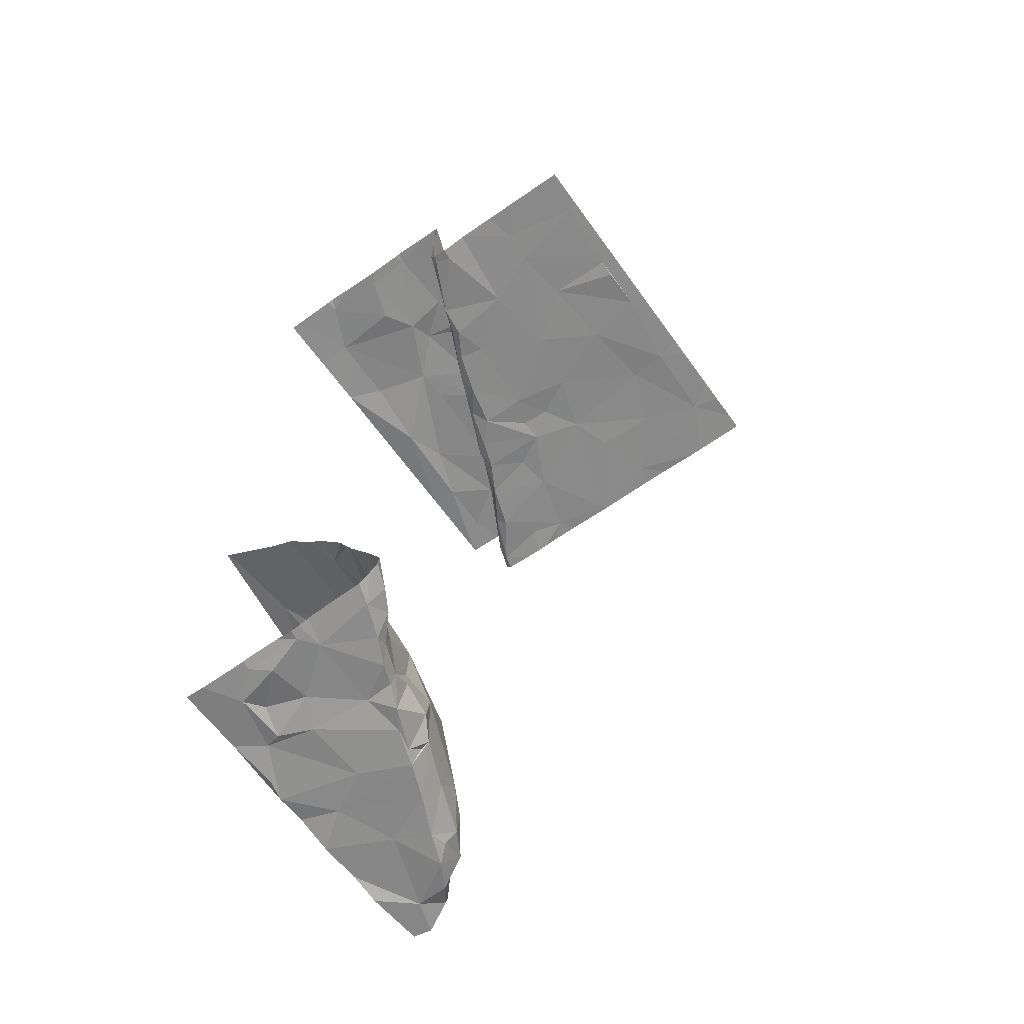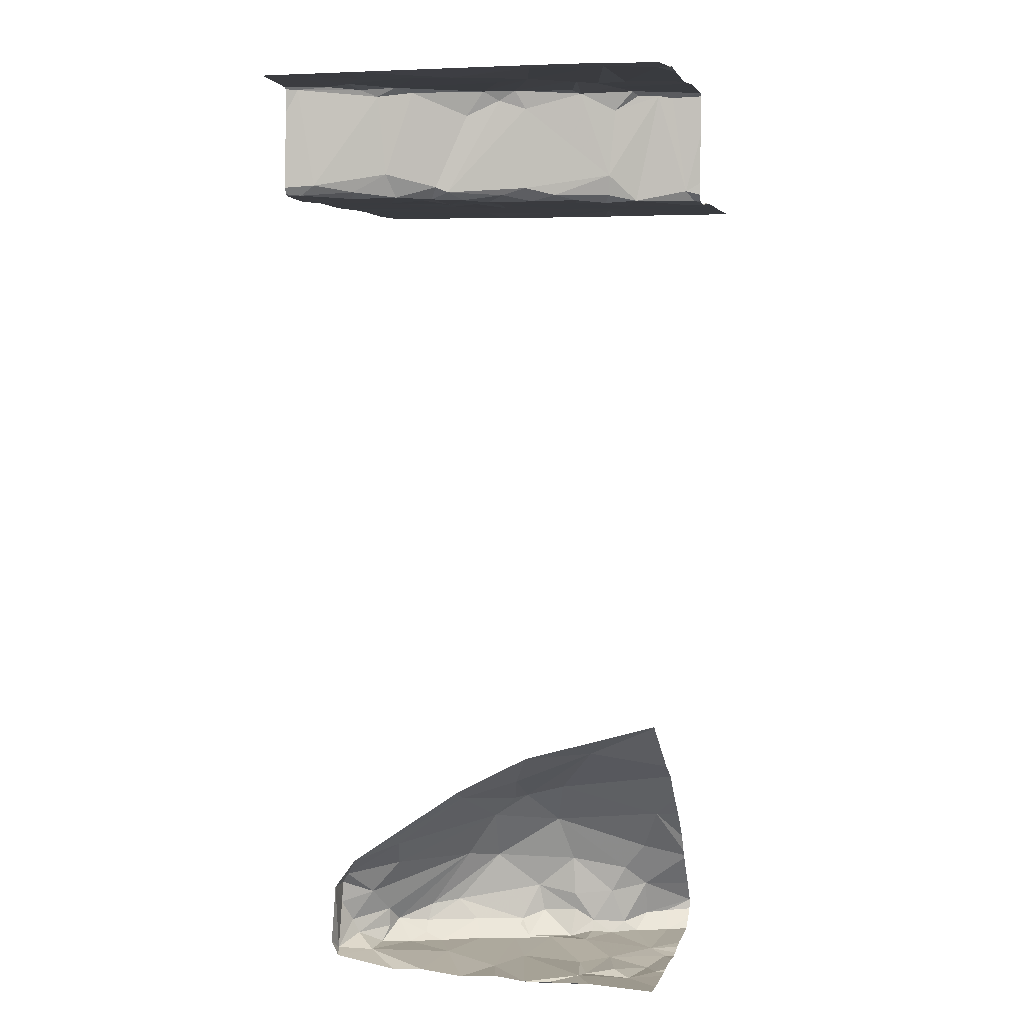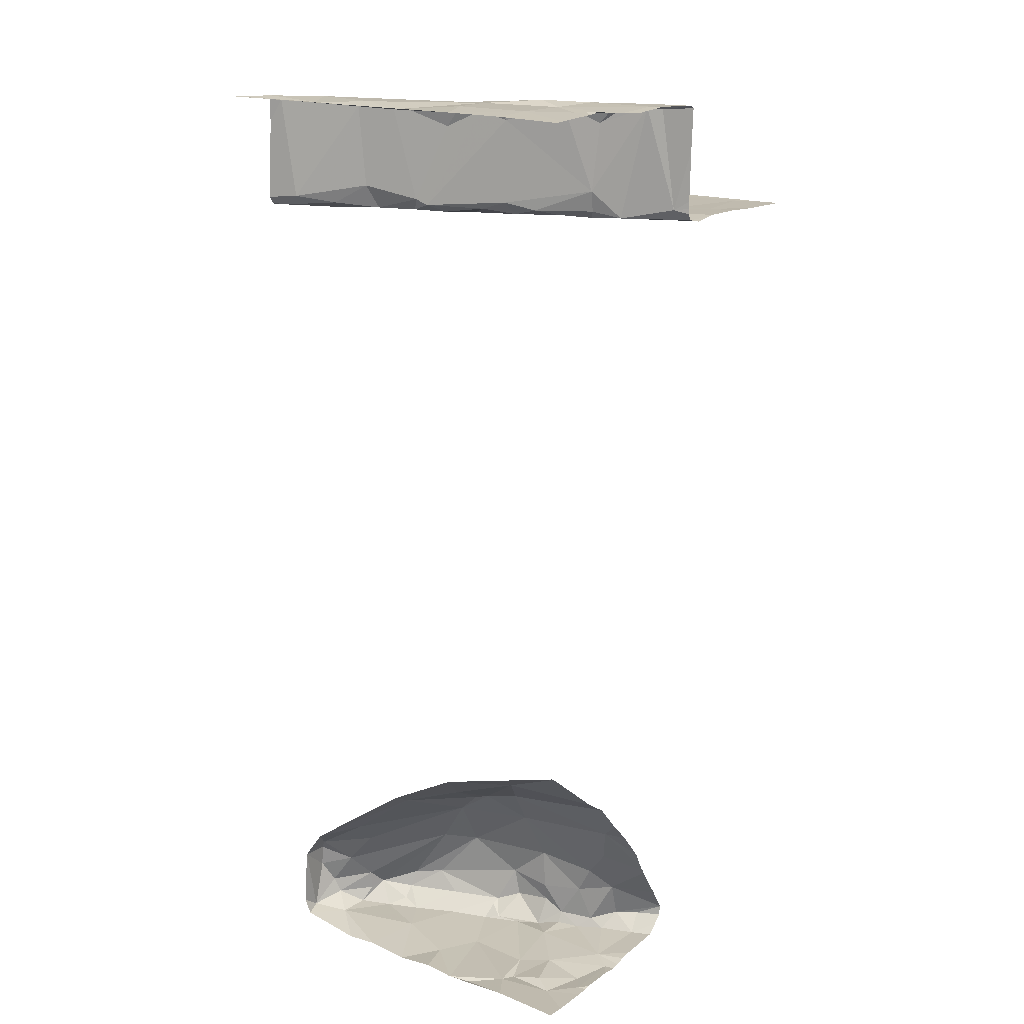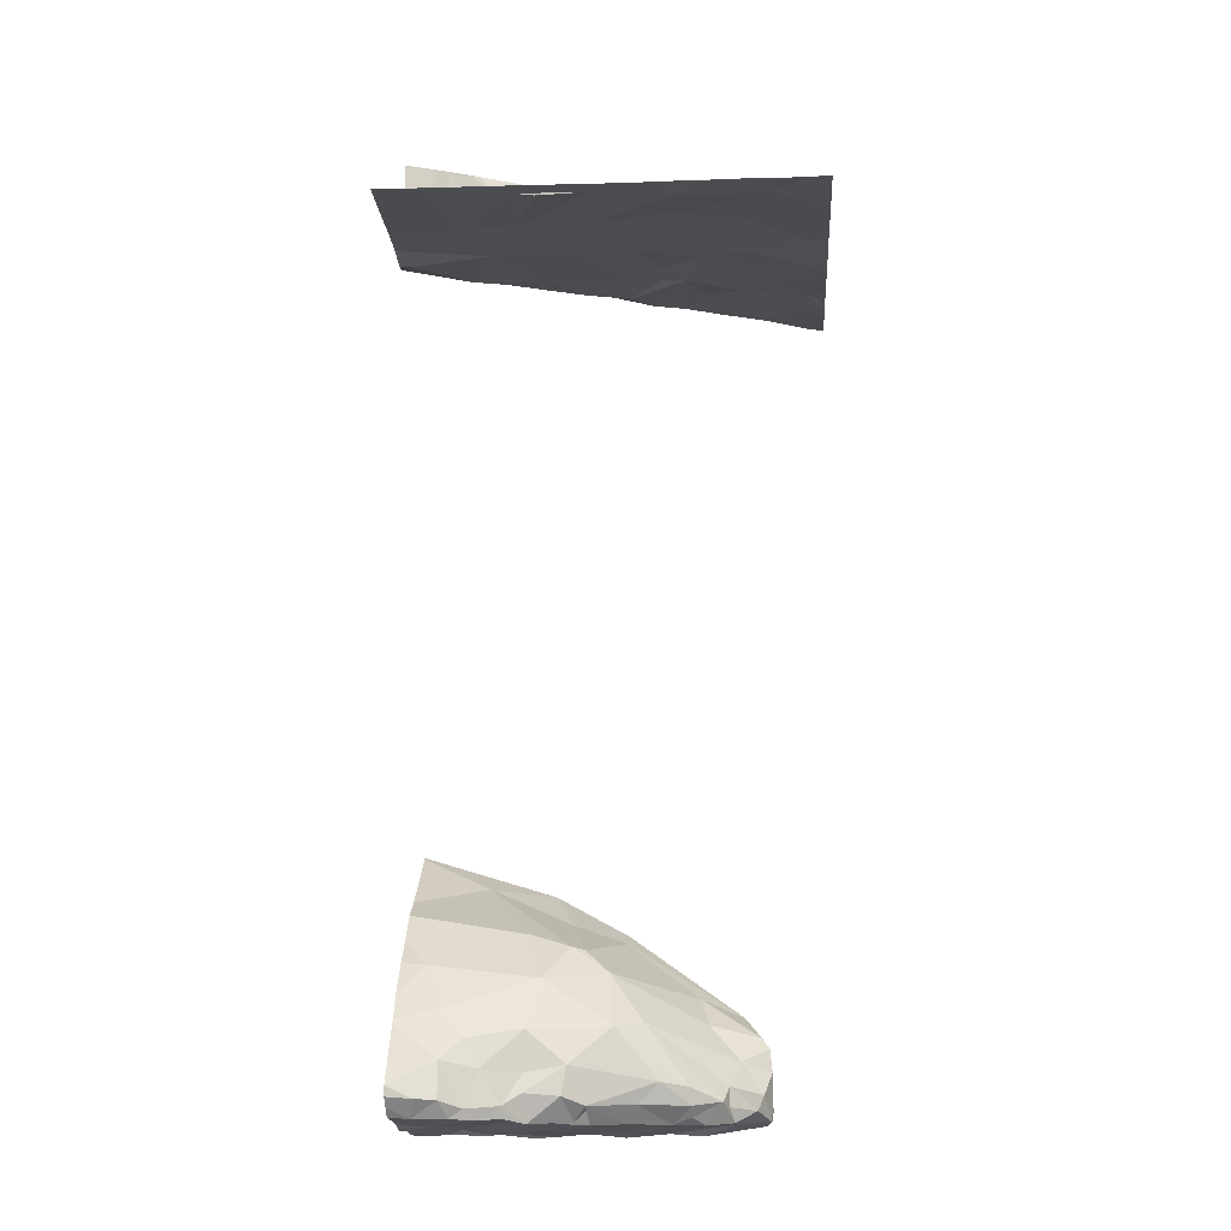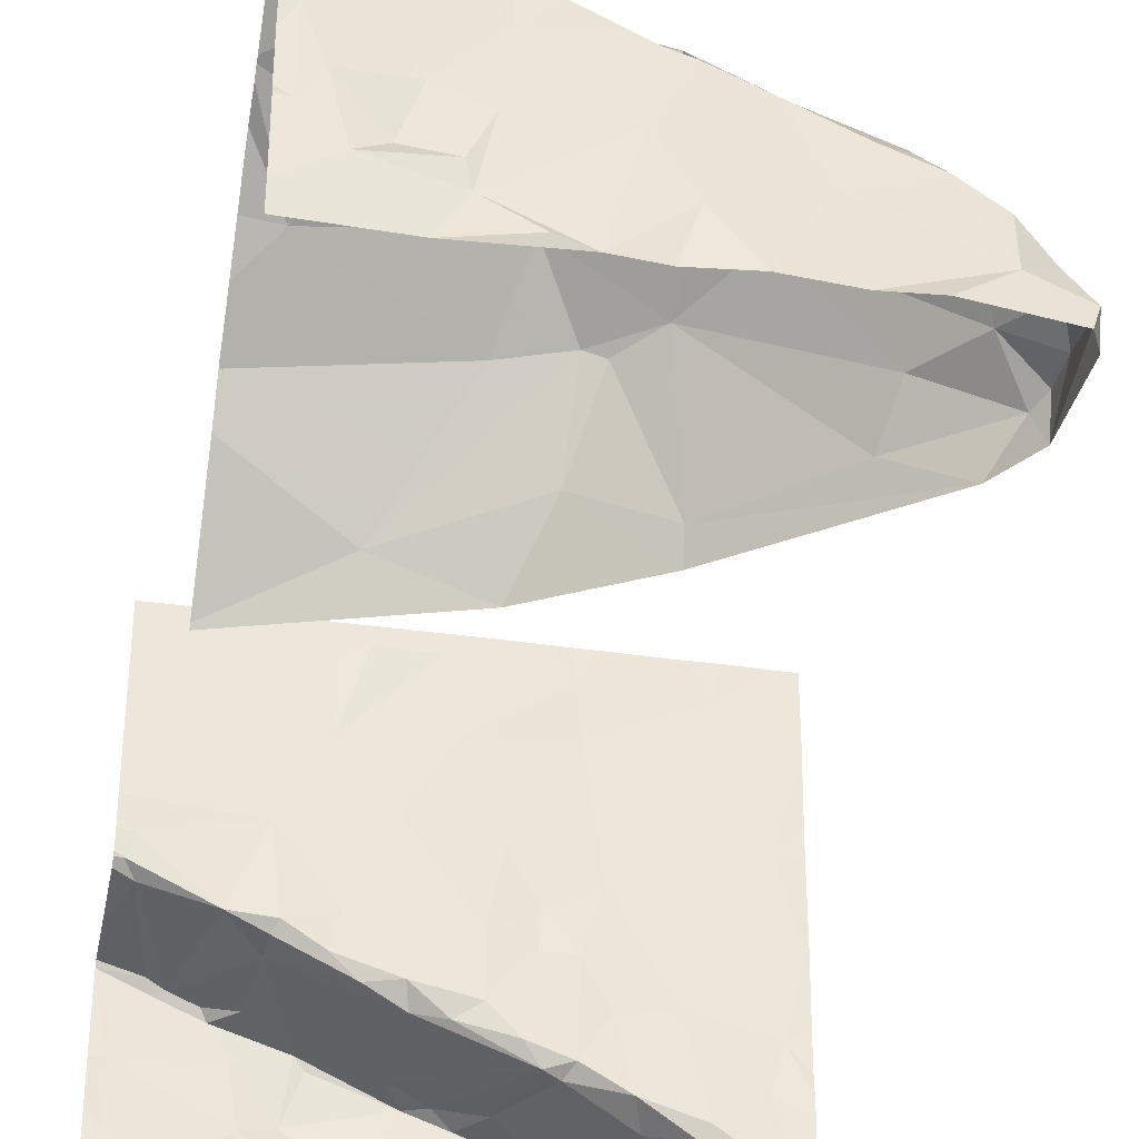
<metadata>
{"format":"obj","ext":"obj","renderer":"f3d","projection":"perspective","resolution":1024,"background":"white","views":[{"elev":-63.6,"azim":125.6,"up":"+Z"},{"elev":5.8,"azim":15.5,"up":"+Z"},{"elev":17.7,"azim":36.4,"up":"+Z"},{"elev":-16.0,"azim":-176.3,"up":"+Z"},{"elev":-38.3,"azim":169.7,"up":"+Y"}]}
</metadata>
<code>
v -125 253.2 484
v -125 253 484
v -125.1 253.2 483.8
v -124.7 253.2 483.3
v -124.4 253 483.2
v -125 253 483.3
v -125.1 253.1 483.3
v -125.1 253 483.5
v -125.7 253 491.8
v -124.8 253.2 491.8
v -124.8 253 491.8
v -124.8 253 484.3
v -124.1 253 483.3
v -123.7 253 483.2
v -123.9 253.3 491.8
v -123 253 491.8
v -123.8 253.1 484.9
v -123.8 253 485
v -123.5 253.3 483.2
v -123.4 253 483.3
v -122.5 253.2 485.4
v -123.1 253 485.4
v -123.3 253.4 485.1
v -122.5 253 491.8
v -123.1 253 483.2
v -122.5 253 483.3
v -122.6 253.2 483.3
v -122.2 253.3 483.2
v -122.9 253 483.2
v -122.5 253.3 491.9
v -124.4 253.2 484.4
v -125 253.2 484.1
v -125.4 253.2 491.8
v -121.9 253.6 483.2
v -121.9 253.6 483.2
v -122 253.5 491.9
v -123.2 253.3 491.9
v -123.3 253.7 483.2
v -124.5 253.4 484.2
v -123.7 253.9 484.6
v -124 253.5 483.3
v -125 253.3 483.6
v -124.8 253.4 483.9
v -125.1 253.6 491.8
v -124.9 253.4 483.4
v -121.9 253.8 485.1
v -121.9 253.5 491.8
v -123 253.9 484.9
v -121.9 253.6 483.2
v -122.3 253.4 483.3
v -122.1 253.7 483.2
v -122.6 253.4 483.2
v -122.5 253.8 483.3
v -123.3 253.9 484.8
v -123.4 253.8 484.8
v -123.3 253.9 491.8
v -124.7 253.6 483.6
v -124 254 484.1
v -124.5 253.7 483.3
v -124.3 253.4 491.8
v -125.5 253.6 490.7
v -124.7 253.5 483.3
v -125.3 253.7 491.8
v -121.9 253 491.8
v -125.6 253.6 491.8
v -122 254.1 483.2
v -122.4 254 491.8
v -122.7 253.6 483.2
v -122.8 254.2 483.3
v -123.8 253.9 483.3
v -123.5 254.1 483.3
v -123.6 253.9 491.8
v -123.2 254.2 483.3
v -124.6 253.7 483.5
v -124.2 253.8 483.3
v -124.3 254 483.6
v -124.4 253.8 483.3
v -124.9 253.9 491.7
v -124.8 253.9 491
v -124.7 253.9 491.8
v -124.4 253.9 483.4
v -124.7 253.6 483.4
v -121.9 253.3 491.8
v -125.4 253.6 490.8
v -125.1 253.8 490.8
v -124.7 254 490.7
v -125 253.8 491.8
v -125.1 253.9 490.7
v -125.4 254.1 490.7
v -121.9 253.1 491.8
v -122.1 254.2 483.3
v -122.1 254.2 484.6
v -123.1 254.2 484.5
v -123.9 254.3 491.8
v -124.1 254.1 483.6
v -123.9 254.1 483.4
v -124.5 254 491.8
v -125.5 254.4 490.7
v -122 254.1 491.8
v -125.5 256.9 490.7
v -122.6 254.5 483.7
v -123 254.4 483.7
v -123 254.4 484.1
v -122.7 254.2 491.8
v -122.5 254.5 484
v -122.1 254.7 483.3
v -122.6 254.5 483.3
v -122.2 254.4 484.2
v -122 254.6 491.8
v -123 254.3 483.3
v -122.8 254.5 483.4
v -122.8 254.4 483.3
v -122.9 254.3 491.9
v -122.6 254.6 491.8
v -123.3 254.4 483.7
v -123.7 254.2 484.1
v -123.5 254.3 483.4
v -123.3 254.4 483.5
v -123.1 254.6 491.8
v -123.5 254.2 483.4
v -123.4 254.1 483.3
v -123.8 254.4 491.7
v -124.2 254.1 490.8
v -123.5 254.5 491.6
v -124.1 254.3 491.5
v -123.6 254.4 491.8
v -123 254.4 483.5
v -123.9 254.5 490.7
v -123.7 254.4 490.8
v -123.5 254.4 490.8
v -123.5 254.6 490.7
v -125 254.6 490.7
v -124.6 254.5 490.7
v -124.3 254.1 490.8
v -124.1 254.3 490.7
v -124.4 254.2 490.7
v -124.4 254.8 490.7
v -121.9 253.5 483.2
v -121.9 253.6 485.3
v -122.3 254.6 483.8
v -121.9 256.9 490.7
v -125.7 256.9 490.7
v -123.1 256.9 490.7
v -122.5 254.6 483.4
v -122.4 254.6 483.3
v -122.3 254.7 483.4
v -123 254.7 491.8
v -122.7 254.8 491
v -122.7 254.8 491.6
v -123.2 254.6 490.8
v -123.9 254.9 490.7
v -123.1 254.7 490.7
v -122.7 254.8 490.8
v -124.2 254.8 490.7
v -125.7 255 490.7
v -122.1 254.9 483.4
v -124.3 256.9 490.7
v -123.7 256.9 490.7
v -122.3 255 491.8
v -122.5 254.9 491.8
v -122 255.1 490.8
v -122.5 254.9 490.7
v -123.1 255 490.7
v -122.8 254.9 490.7
v -122.5 254.9 491.8
v -122.2 255 491.8
v -124.6 255.3 490.7
v -124.2 255.1 490.7
v -121.9 253 483.2
v -122.3 256.9 490.7
v -121.9 255.2 490.7
v -122 255.3 490.7
v -125.2 256.9 490.7
v -122.4 256.9 490.7
v -123 256.9 490.7
v -124.2 256.9 490.7
v -122.7 255.5 490.7
v -122.1 255.1 491.7
v -125 256.9 490.7
v -124 255.5 490.7
v -123.4 255.6 490.7
v -125.5 255.6 490.7
v -125 255.5 490.7
v -123.7 256.2 490.7
v -124.4 256.3 490.7
v -125 256.1 490.7
v -121.9 256.3 490.7
v -123.6 256.9 490.7
v -124.6 256.9 490.7
v -122.2 256 490.7
v -122.5 256 490.7
v -122.3 256.8 490.7
v -123 256.1 490.7
v -123 256.7 490.7
v -121.9 253.1 483.2
v -121.9 253 485.8
v -123.6 256.7 490.7
v -122.2 256.9 490.7
v -123.2 256.7 490.7
v -124.4 256.6 490.7
v -125.2 256.6 490.7
v -121.9 253 485.8
v -125.7 253 491.8
v -125.7 253 491.8
v -125.7 253 491.8
v -125.7 253.3 491.8
v -125.7 253.5 491.8
v -125.7 253.5 491.5
v -125.7 253.5 491.8
v -125.7 253.5 490.8
v -125.7 253.5 490.8
v -125.7 253.5 490.7
v -125.7 253.8 490.7
v -125.7 254 490.7
v -125.7 254.1 490.7
v -125.7 254.2 490.7
v -125.7 254.3 490.7
v -125.7 254.5 490.7
v -125.7 255 490.7
v -125.7 255.6 490.7
v -125.7 255 490.7
v -125.7 256.2 490.7
v -125.7 255.8 490.7
v -125.7 256.3 490.7
v -125.7 256.4 490.7
v -121.9 253.9 483.2
v -121.9 253.6 491.9
v -121.9 253.8 491.8
v -121.9 254.1 483.2
v -121.9 254.1 484.8
v -121.9 254.2 491.8
v -121.9 254.5 484.3
v -121.9 254.6 484.2
v -121.9 254.2 484.6
v -121.9 254.2 483.2
v -121.9 254.3 483.3
v -121.9 254.5 491.8
v -121.9 254.8 483.8
v -121.9 254.6 484.1
v -121.9 254.4 483.3
v -121.9 254.7 483.3
v -121.9 254.7 491.8
v -121.9 254.6 491.8
v -121.9 254.8 483.3
v -121.9 254.6 484.1
v -121.9 254.9 483.4
v -121.9 254.9 483.4
v -121.9 255 483.5
v -121.9 255 483.5
v -121.9 255 483.5
v -121.9 255.3 490.7
v -121.9 255.2 490.7
v -121.9 255.2 490.7
v -121.9 255.1 490.8
v -121.9 255.1 490.8
v -121.9 255.1 491.8
v -121.9 255.6 490.7
v -121.9 255.1 491.8
v -121.9 255.1 490.9
v -121.9 255.2 491.4
v -121.9 255.2 491.8
v -121.9 255.1 491.8
v -121.9 255.6 490.7
v -121.9 256 490.7
v -121.9 256.2 490.7
v -121.9 255.6 490.7
v -121.9 256.3 490.7
v -121.9 256.3 490.7
f 7 8 6
f 5 4 6
f 11 10 9
f 8 7 2
f 16 15 11
f 12 17 18
f 22 21 202
f 195 26 169
f 25 26 29
f 24 30 16
f 18 23 22
f 25 19 20
f 32 12 2
f 232 92 233
f 12 32 31
f 18 17 23
f 36 30 90
f 26 28 27
f 90 24 64
f 25 29 27
f 27 29 26
f 22 23 21
f 15 16 37
f 38 19 25
f 19 14 20
f 11 15 10
f 32 39 31
f 4 5 13
f 17 31 40
f 12 31 17
f 13 14 41
f 13 41 4
f 60 10 15
f 32 1 43
f 1 32 2
f 10 44 33
f 33 9 10
f 7 6 4
f 2 7 3
f 3 7 42
f 205 33 206
f 4 45 7
f 3 1 2
f 16 30 37
f 139 48 46
f 51 50 28
f 28 50 52
f 27 28 52
f 52 50 53
f 54 23 55
f 41 14 19
f 40 55 17
f 23 17 55
f 23 54 21
f 27 38 25
f 43 57 58
f 43 39 32
f 40 31 39
f 41 59 4
f 39 43 58
f 57 43 42
f 42 45 57
f 7 45 42
f 62 45 4
f 42 43 3
f 1 3 43
f 206 63 207
f 231 99 228
f 51 49 66
f 49 28 138
f 66 49 34
f 56 37 30
f 36 67 30
f 68 53 69
f 28 49 51
f 53 50 51
f 27 52 68
f 53 68 52
f 38 27 68
f 70 75 41
f 19 38 71
f 19 70 41
f 73 38 68
f 56 15 37
f 60 15 56
f 72 60 56
f 41 75 59
f 81 77 75
f 57 74 58
f 74 82 62
f 59 77 74
f 81 76 74
f 74 57 82
f 74 77 81
f 74 62 59
f 59 62 4
f 45 62 82
f 44 10 60
f 44 60 80
f 75 77 59
f 57 45 82
f 210 61 211
f 85 79 86
f 208 84 210
f 63 87 65
f 87 78 65
f 44 87 63
f 44 63 33
f 230 92 234
f 78 87 80
f 80 87 44
f 78 79 84
f 85 88 61
f 61 84 85
f 61 88 89
f 85 84 79
f 84 65 78
f 207 65 209
f 53 51 66
f 46 92 230
f 54 48 21
f 66 91 53
f 40 54 55
f 48 54 93
f 93 54 40
f 72 56 94
f 71 70 19
f 39 58 40
f 74 76 58
f 95 76 81
f 80 60 72
f 81 75 96
f 75 70 96
f 97 78 80
f 213 89 214
f 86 88 85
f 99 36 228
f 91 66 229
f 109 99 231
f 102 101 103
f 30 67 104
f 67 36 99
f 53 91 69
f 69 91 107
f 103 105 93
f 93 92 48
f 93 108 92
f 104 56 30
f 104 99 109
f 69 112 110
f 112 111 110
f 104 113 56
f 104 67 99
f 113 104 114
f 112 69 107
f 103 115 102
f 103 116 115
f 115 116 95
f 117 95 96
f 117 118 115
f 71 121 120
f 71 120 117
f 123 122 124
f 125 122 123
f 126 124 122
f 102 115 127
f 95 117 115
f 40 58 116
f 116 93 40
f 126 56 113
f 110 118 121
f 93 116 103
f 110 127 118
f 96 70 117
f 73 110 121
f 70 71 117
f 69 73 68
f 73 69 110
f 118 127 115
f 118 117 121
f 117 120 121
f 38 73 71
f 126 94 56
f 122 125 94
f 94 126 122
f 130 129 123
f 130 123 124
f 73 121 71
f 116 58 76
f 76 95 116
f 96 95 81
f 79 78 97
f 133 132 86
f 123 134 125
f 123 129 135
f 86 79 134
f 134 79 97
f 72 94 80
f 97 80 94
f 94 125 97
f 86 136 133
f 136 135 137
f 129 128 135
f 134 123 136
f 136 86 134
f 97 125 134
f 135 136 123
f 132 88 86
f 214 98 215
f 132 98 88
f 98 89 88
f 229 66 226
f 106 91 240
f 101 102 111
f 140 105 101
f 108 105 140
f 144 140 101
f 106 145 91
f 111 102 127
f 144 111 107
f 145 146 144
f 145 107 91
f 144 146 140
f 105 108 93
f 103 101 105
f 101 111 144
f 108 140 239
f 233 108 245
f 114 104 109
f 106 146 145
f 145 144 107
f 111 127 110
f 147 149 148
f 111 112 107
f 147 119 113
f 114 147 113
f 124 148 130
f 150 130 148
f 131 129 130
f 147 148 124
f 113 119 126
f 126 119 147
f 128 131 151
f 130 150 131
f 150 152 131
f 124 126 147
f 148 153 150
f 131 128 129
f 133 136 137
f 154 137 128
f 135 128 137
f 132 155 98
f 156 106 246
f 146 156 248
f 140 146 249
f 160 159 149
f 148 159 162
f 146 106 156
f 148 149 159
f 164 152 153
f 165 160 149
f 164 163 152
f 147 165 149
f 153 148 162
f 109 166 114
f 165 114 166
f 114 165 147
f 166 160 165
f 164 153 162
f 131 152 163
f 152 150 153
f 131 163 151
f 132 133 137
f 151 154 128
f 167 132 137
f 137 154 168
f 218 155 219
f 251 171 252
f 166 109 256
f 253 161 254
f 177 164 162
f 177 162 172
f 161 171 162
f 159 178 161
f 159 166 178
f 260 178 261
f 166 159 160
f 162 171 172
f 162 159 161
f 178 166 258
f 181 180 151
f 180 168 151
f 163 181 151
f 164 177 163
f 167 137 168
f 151 168 154
f 155 182 220
f 182 155 183
f 155 167 183
f 132 167 155
f 228 36 227
f 177 172 257
f 184 180 181
f 177 181 163
f 180 185 167
f 167 168 180
f 185 186 167
f 167 186 183
f 187 190 264
f 190 177 263
f 177 191 181
f 194 193 191
f 190 191 177
f 190 192 191
f 191 193 181
f 181 193 184
f 180 184 185
f 222 186 224
f 186 182 183
f 227 36 47
f 184 193 197
f 187 192 190
f 192 187 268
f 194 191 192
f 194 199 193
f 199 194 197
f 193 199 197
f 185 200 201
f 200 185 184
f 201 186 185
f 201 200 189
f 184 197 200
f 224 201 225
f 200 197 158
f 175 192 174
f 188 194 143
f 203 9 204
f 226 66 34
f 204 9 205
f 205 9 33
f 34 49 35
f 206 33 63
f 207 63 65
f 35 49 138
f 208 65 84
f 209 65 208
f 46 48 92
f 210 84 61
f 211 61 212
f 212 61 213
f 47 36 83
f 213 61 89
f 214 89 98
f 215 98 216
f 83 36 90
f 90 30 24
f 216 98 217
f 217 98 218
f 218 98 155
f 138 28 195
f 219 155 221
f 139 21 48
f 220 182 223
f 221 155 220
f 222 182 186
f 223 182 222
f 195 28 26
f 224 186 201
f 196 22 202
f 225 201 100
f 202 21 139
f 233 92 108
f 234 92 232
f 235 91 229
f 236 91 235
f 237 109 231
f 238 140 250
f 239 140 238
f 240 91 236
f 241 106 240
f 242 109 243
f 142 225 100
f 243 109 237
f 244 106 241
f 245 108 239
f 100 201 173
f 157 200 176
f 246 106 244
f 247 156 246
f 248 156 247
f 249 146 248
f 143 194 175
f 250 140 249
f 170 192 198
f 251 172 171
f 173 201 179
f 252 171 253
f 253 171 161
f 254 161 255
f 174 192 170
f 255 161 259
f 256 109 242
f 257 172 251
f 175 194 192
f 258 166 256
f 176 200 158
f 259 161 260
f 260 161 178
f 158 197 188
f 261 178 262
f 188 197 194
f 262 178 258
f 263 177 257
f 264 190 266
f 265 187 264
f 179 201 189
f 189 200 157
f 266 190 263
f 267 187 265
f 268 187 267
f 198 268 141
f 198 192 268

</code>
